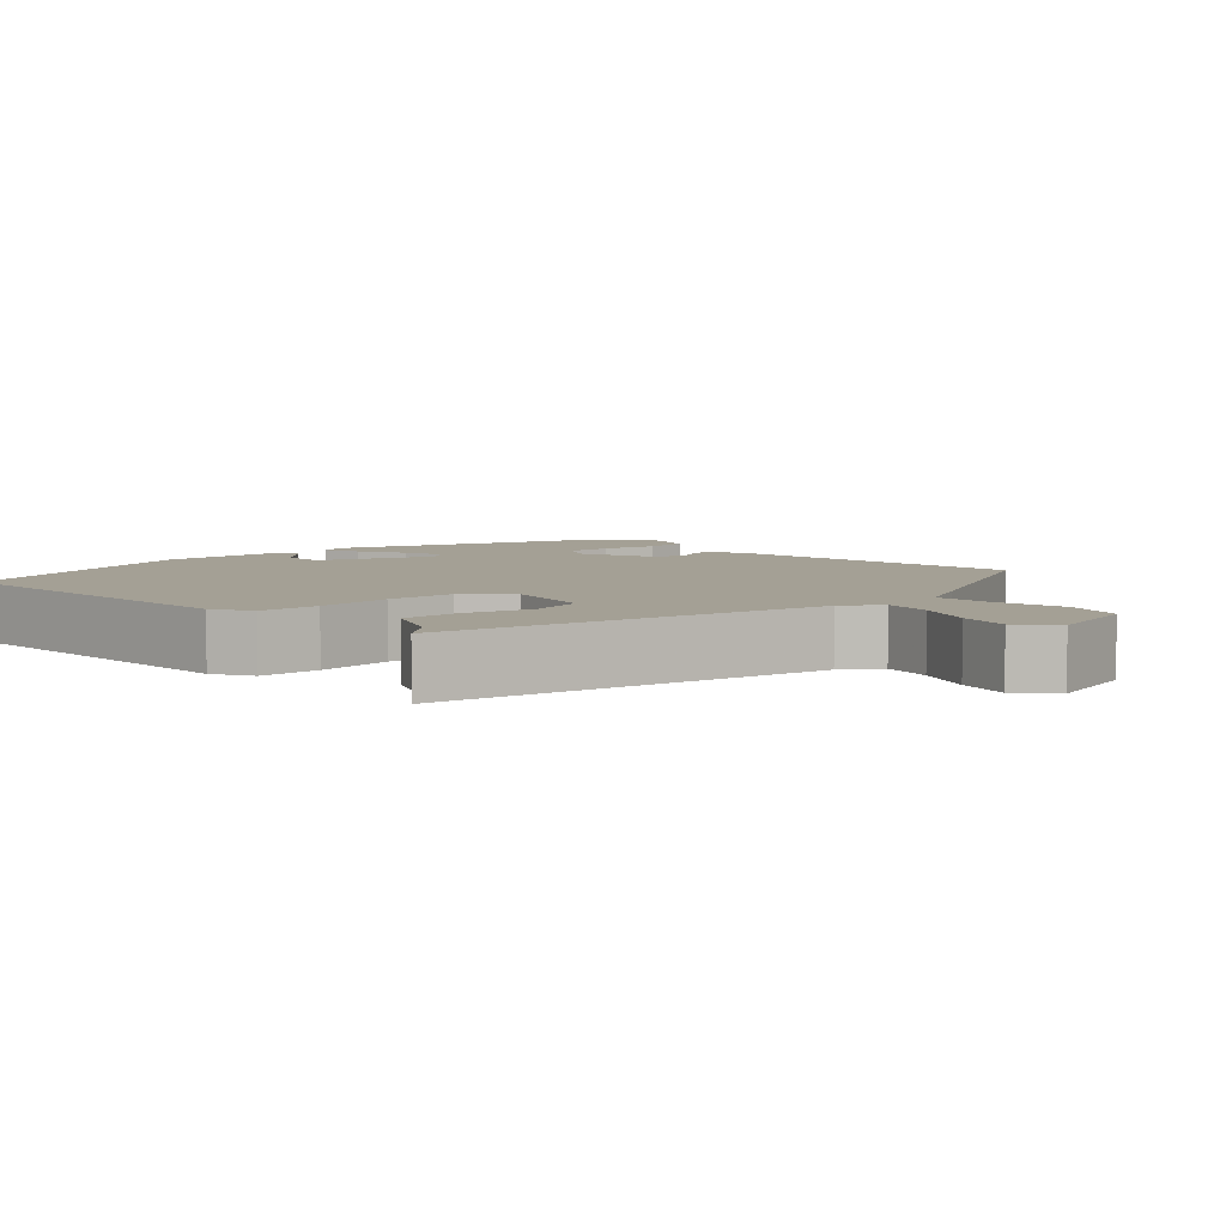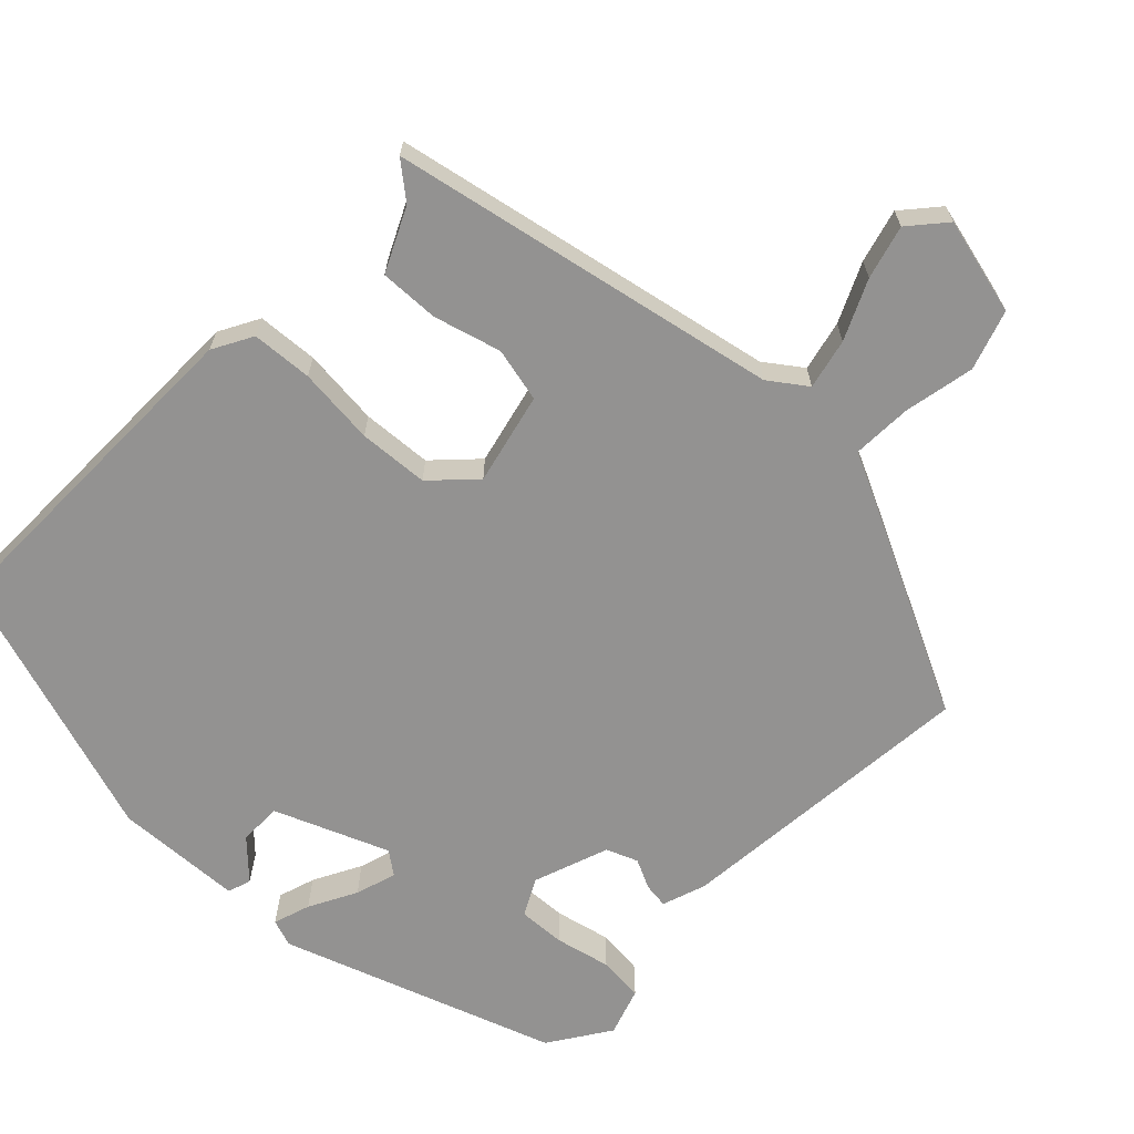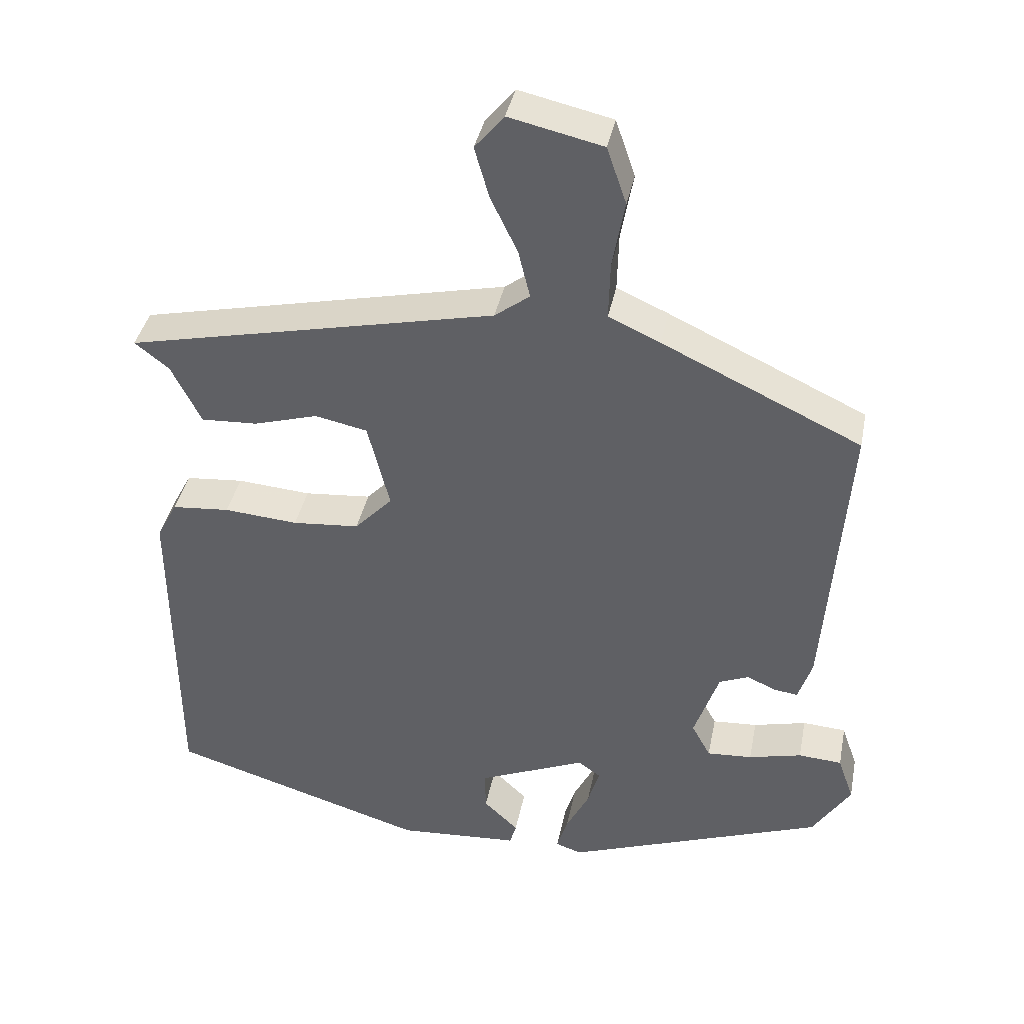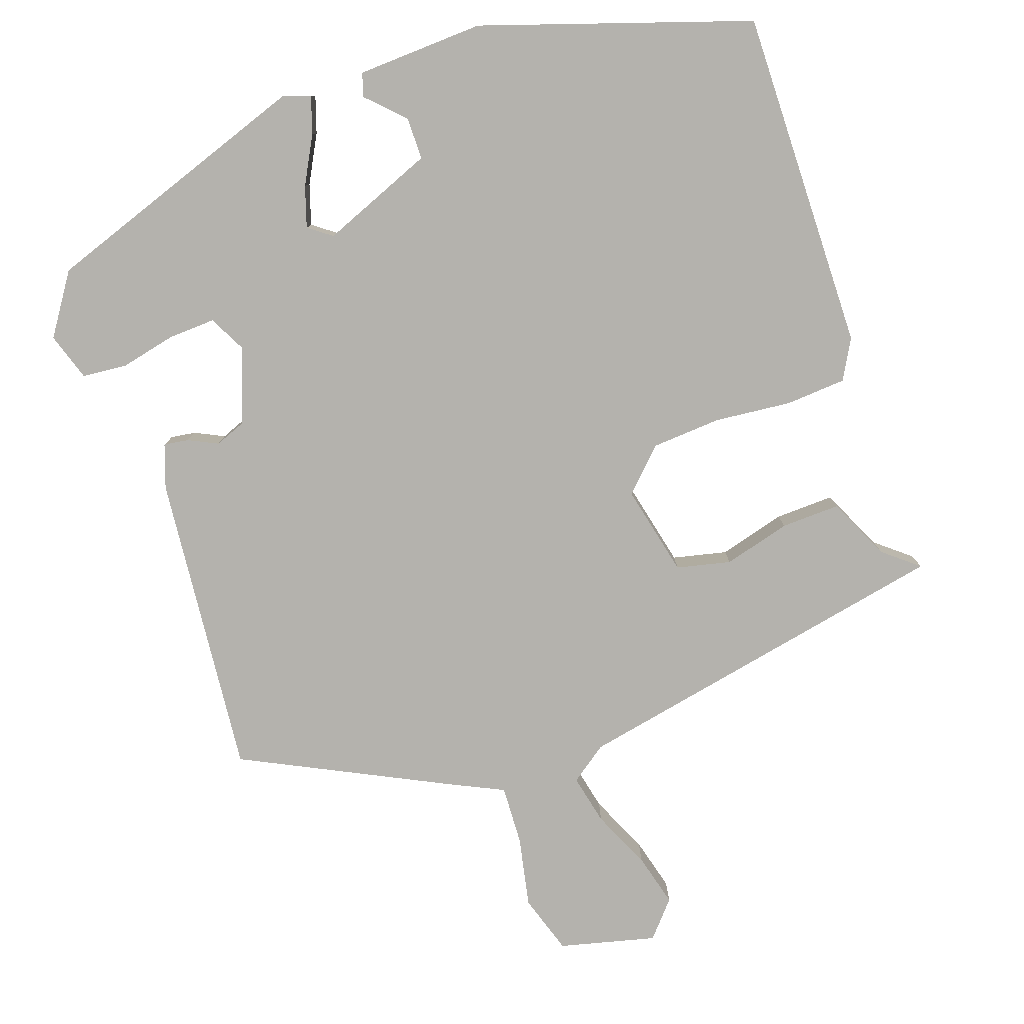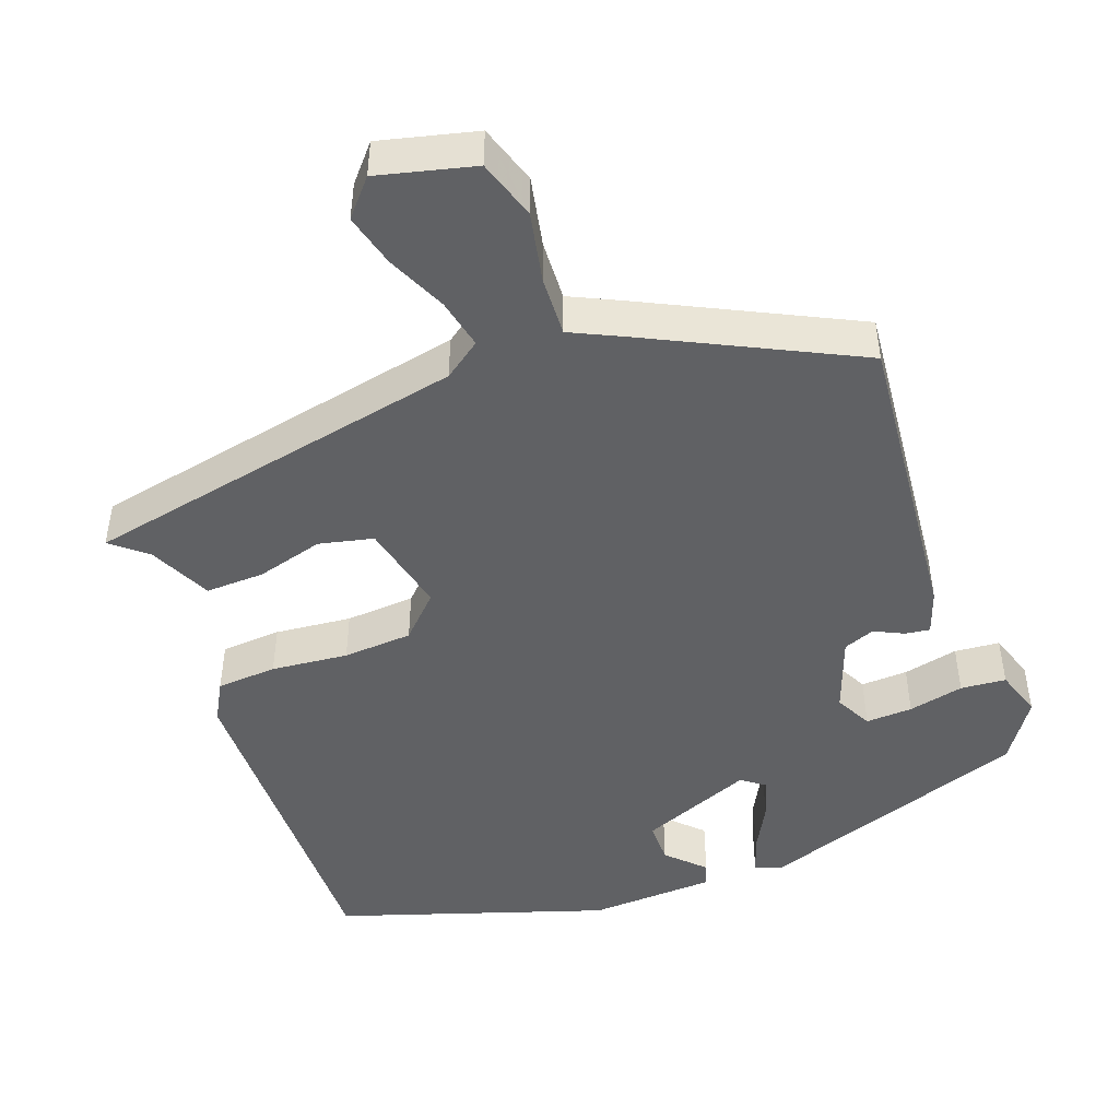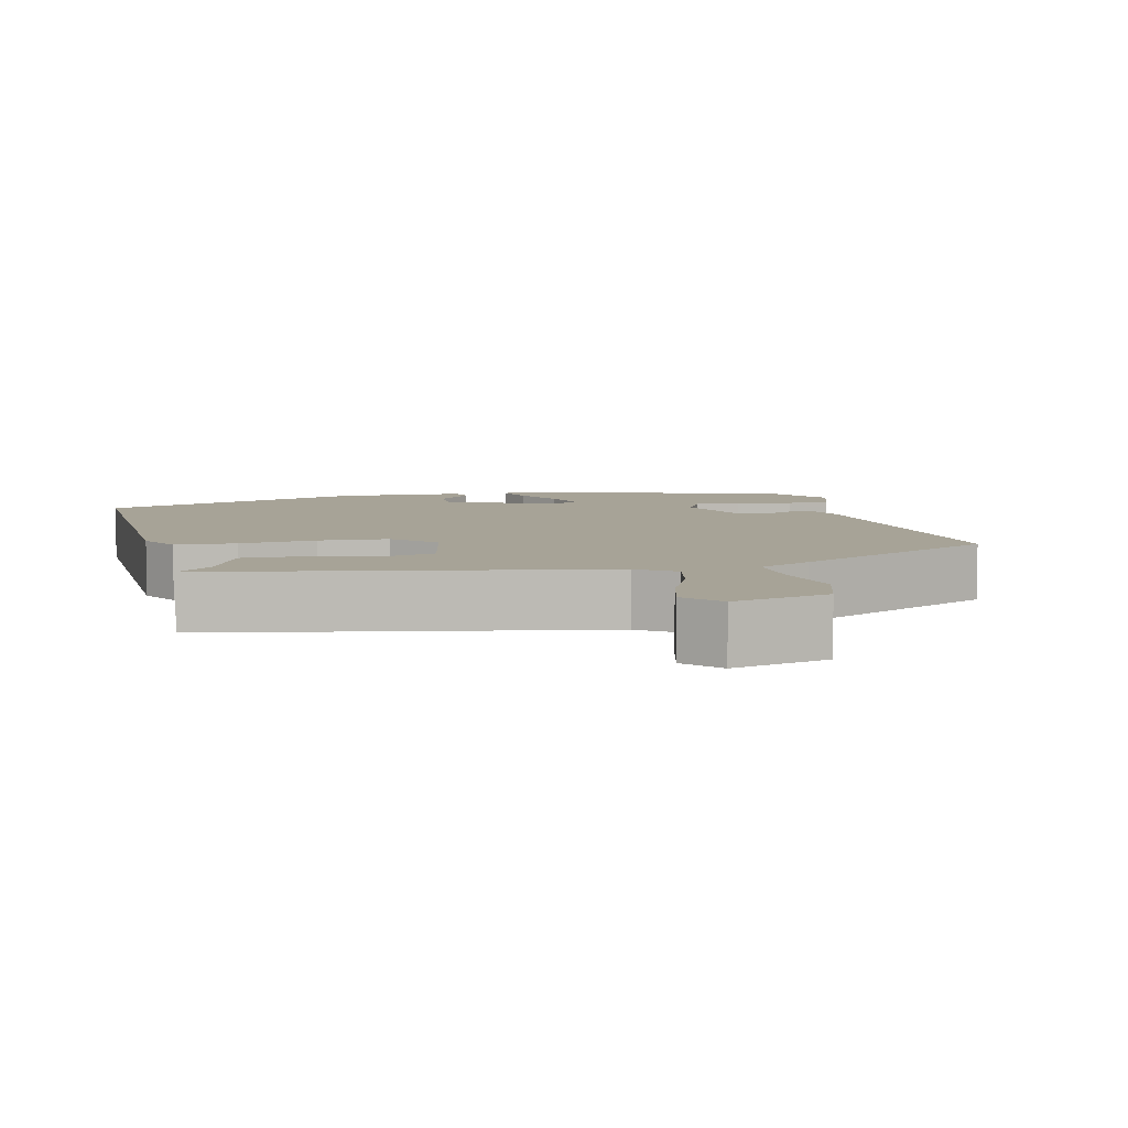
<metadata>
{"format":"obj","ext":"obj","renderer":"f3d","projection":"perspective","resolution":1024,"background":"white","views":[{"elev":5.8,"azim":-44.9,"up":"+Y"},{"elev":-66.5,"azim":-45.0,"up":"+Y"},{"elev":38.9,"azim":11.2,"up":"+Z"},{"elev":-79.6,"azim":-162.0,"up":"+Y"},{"elev":-47.0,"azim":19.0,"up":"+Y"},{"elev":6.7,"azim":-15.2,"up":"+Y"}]}
</metadata>
<code>
v -0.506 0.07 -0.368
v -0.509 0.07 0.084
v -0.481 0.07 0.137
v -0.401 0.07 0.144
v -0.299 0.07 0.136
v -0.207 0.07 0.144
v -0.155 0.07 0.199
v -0.185 0.07 0.319
v -0.257 0.07 0.334
v -0.345 0.07 0.308
v -0.423 0.07 0.304
v -0.464 0.07 0.386
v -0.511 0.07 0.423
v -0.003 0.07 0.535
v 0.045 0.07 0.571
v 0.029 0.07 0.637
v -0.008 0.07 0.714
v -0.028 0.07 0.784
v 0.012 0.07 0.832
v 0.14 0.07 0.803
v 0.167 0.07 0.725
v 0.15 0.07 0.632
v 0.148 0.07 0.553
v 0.219 0.07 0.521
v 0.492 0.07 0.393
v 0.462 0.07 -0.011
v 0.443 0.07 -0.069
v 0.41 0.07 -0.065
v 0.371 0.07 -0.047
v 0.33 0.07 -0.064
v 0.296 0.07 -0.164
v 0.322 0.07 -0.212
v 0.384 0.07 -0.208
v 0.457 0.07 -0.19
v 0.517 0.07 -0.194
v 0.539 0.07 -0.257
v 0.487 0.07 -0.338
v 0.13 0.07 -0.47
v 0.094 0.07 -0.458
v 0.109 0.07 -0.409
v 0.141 0.07 -0.346
v 0.157 0.07 -0.292
v 0.126 0.07 -0.27
v -0.022 0.07 -0.333
v -0.021 0.07 -0.389
v 0.027 0.07 -0.435
v 0.018 0.07 -0.466
v -0.15 0.07 -0.477
v -0.506 0 -0.368
v -0.509 0 0.084
v -0.481 0 0.137
v -0.401 0 0.144
v -0.299 0 0.136
v -0.207 0 0.144
v -0.155 0 0.199
v -0.185 0 0.319
v -0.257 0 0.334
v -0.345 0 0.308
v -0.423 0 0.304
v -0.464 0 0.386
v -0.511 0 0.423
v -0.003 0 0.535
v 0.045 0 0.571
v 0.029 0 0.637
v -0.008 0 0.714
v -0.028 0 0.784
v 0.012 0 0.832
v 0.14 0 0.803
v 0.167 0 0.725
v 0.15 0 0.632
v 0.148 0 0.553
v 0.219 0 0.521
v 0.492 0 0.393
v 0.462 0 -0.011
v 0.443 0 -0.069
v 0.41 0 -0.065
v 0.371 0 -0.047
v 0.33 0 -0.064
v 0.296 0 -0.164
v 0.322 0 -0.212
v 0.384 0 -0.208
v 0.457 0 -0.19
v 0.517 0 -0.194
v 0.539 0 -0.257
v 0.487 0 -0.338
v 0.13 0 -0.47
v 0.094 0 -0.458
v 0.109 0 -0.409
v 0.141 0 -0.346
v 0.157 0 -0.292
v 0.126 0 -0.27
v -0.022 0 -0.333
v -0.021 0 -0.389
v 0.027 0 -0.435
v 0.018 0 -0.466
v -0.15 0 -0.477
f 47 48 1
f 46 47 1
f 45 46 1
f 3 4 5
f 2 3 5
f 1 2 5
f 45 1 5
f 44 45 5
f 43 44 5 6
f 42 43 6 7
f 39 40 41
f 38 39 41
f 37 38 41
f 36 37 41
f 35 36 41
f 34 35 41
f 33 34 41
f 32 33 41 42
f 42 7 8
f 32 42 8
f 31 32 8
f 27 28 29
f 26 27 29
f 25 26 29
f 24 25 29
f 23 24 29
f 23 29 30
f 20 21 22
f 19 20 22
f 18 19 22
f 17 18 22
f 16 17 22
f 15 16 22 23
f 30 31 8
f 23 30 8
f 15 23 8
f 14 15 8
f 9 10 11 12
f 12 13 14
f 9 12 14
f 8 9 14
f 49 96 95
f 49 95 94
f 49 94 93
f 53 52 51
f 53 51 50
f 53 50 49
f 53 49 93
f 53 93 92
f 54 53 92 91
f 55 54 91 90
f 89 88 87
f 89 87 86
f 89 86 85
f 89 85 84
f 89 84 83
f 89 83 82
f 89 82 81
f 90 89 81 80
f 56 55 90
f 56 90 80
f 56 80 79
f 77 76 75
f 77 75 74
f 77 74 73
f 77 73 72
f 77 72 71
f 78 77 71
f 70 69 68
f 70 68 67
f 70 67 66
f 70 66 65
f 70 65 64
f 71 70 64 63
f 56 79 78
f 56 78 71
f 56 71 63
f 56 63 62
f 60 59 58 57
f 62 61 60
f 62 60 57
f 62 57 56
f 1 49 50 2
f 2 50 51 3
f 3 51 52 4
f 4 52 53 5
f 5 53 54 6
f 6 54 55 7
f 7 55 56 8
f 8 56 57 9
f 9 57 58 10
f 10 58 59 11
f 11 59 60 12
f 12 60 61 13
f 13 61 62 14
f 14 62 63 15
f 15 63 64 16
f 16 64 65 17
f 17 65 66 18
f 18 66 67 19
f 19 67 68 20
f 20 68 69 21
f 21 69 70 22
f 22 70 71 23
f 23 71 72 24
f 24 72 73 25
f 25 73 74 26
f 26 74 75 27
f 27 75 76 28
f 28 76 77 29
f 29 77 78 30
f 30 78 79 31
f 31 79 80 32
f 32 80 81 33
f 33 81 82 34
f 34 82 83 35
f 35 83 84 36
f 36 84 85 37
f 37 85 86 38
f 38 86 87 39
f 39 87 88 40
f 40 88 89 41
f 41 89 90 42
f 42 90 91 43
f 43 91 92 44
f 44 92 93 45
f 45 93 94 46
f 46 94 95 47
f 47 95 96 48
f 48 96 49 1

</code>
